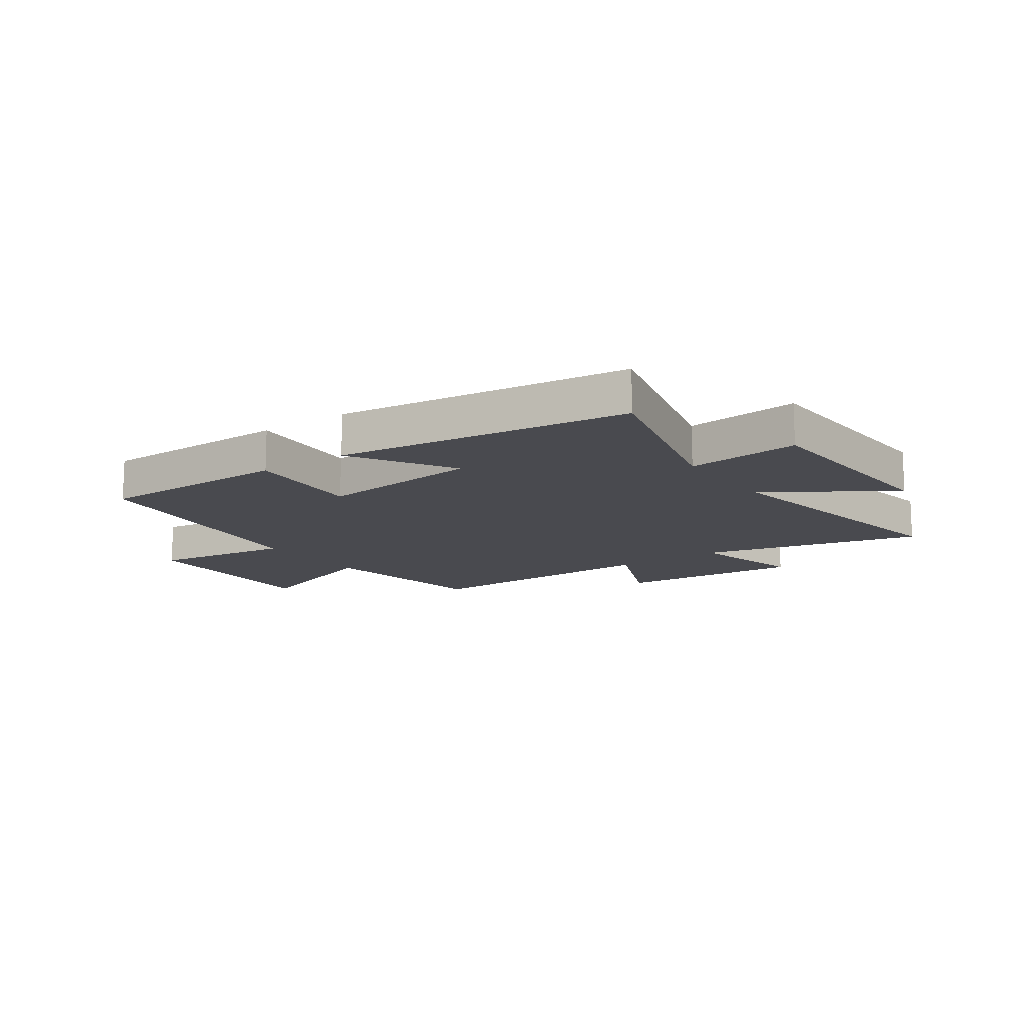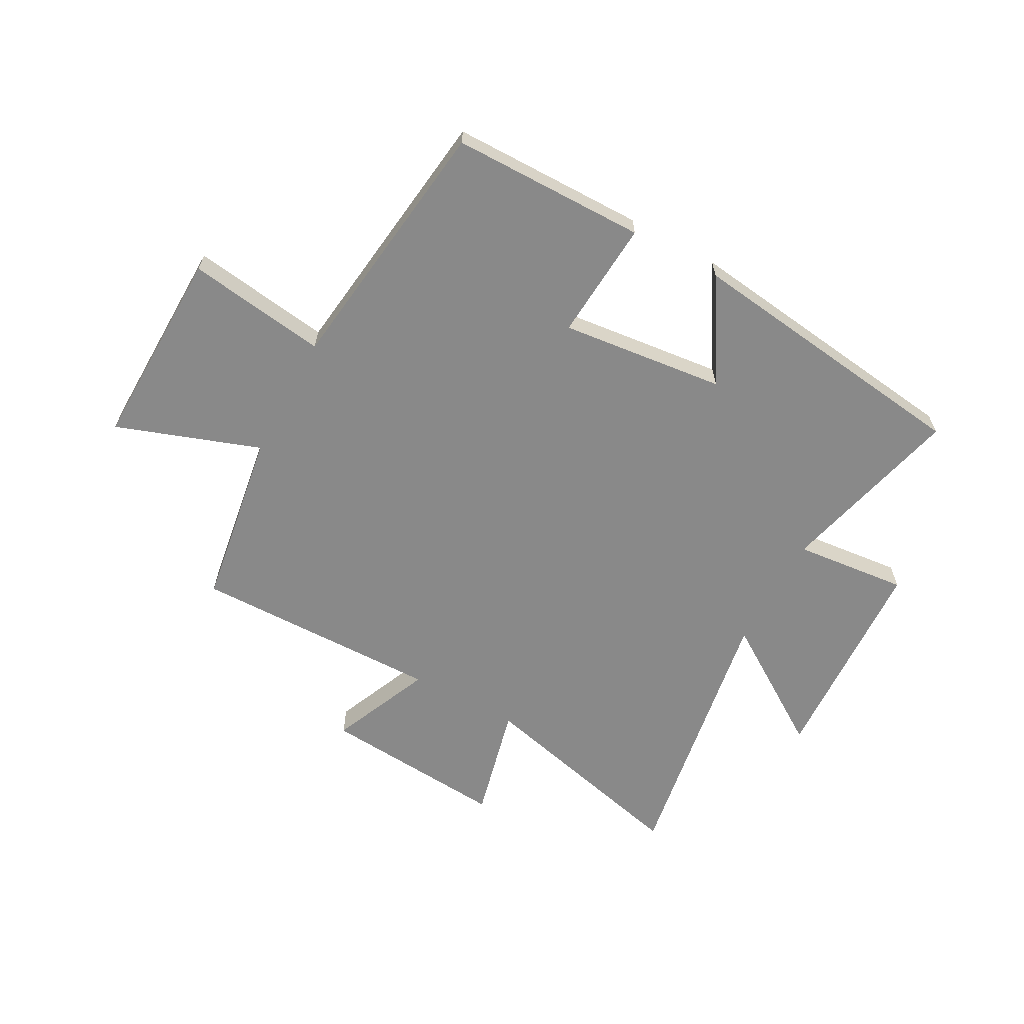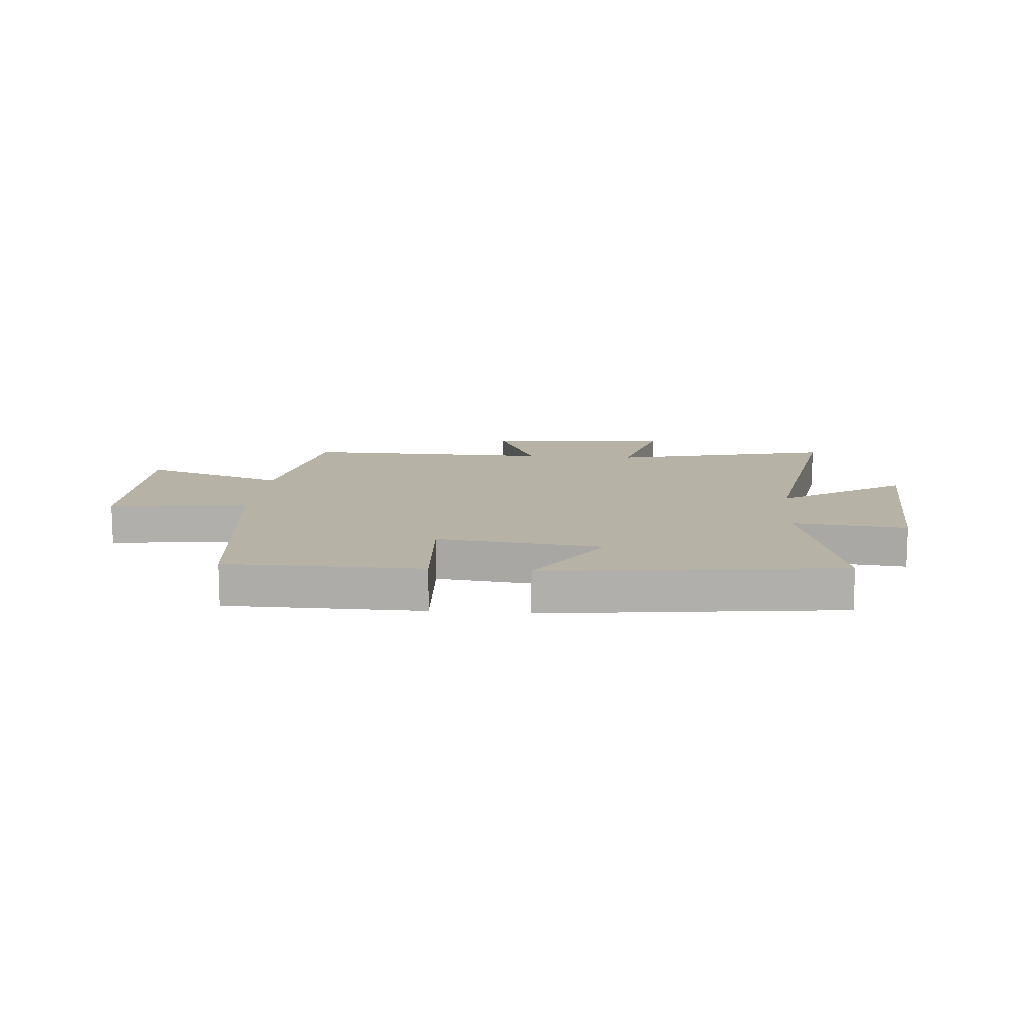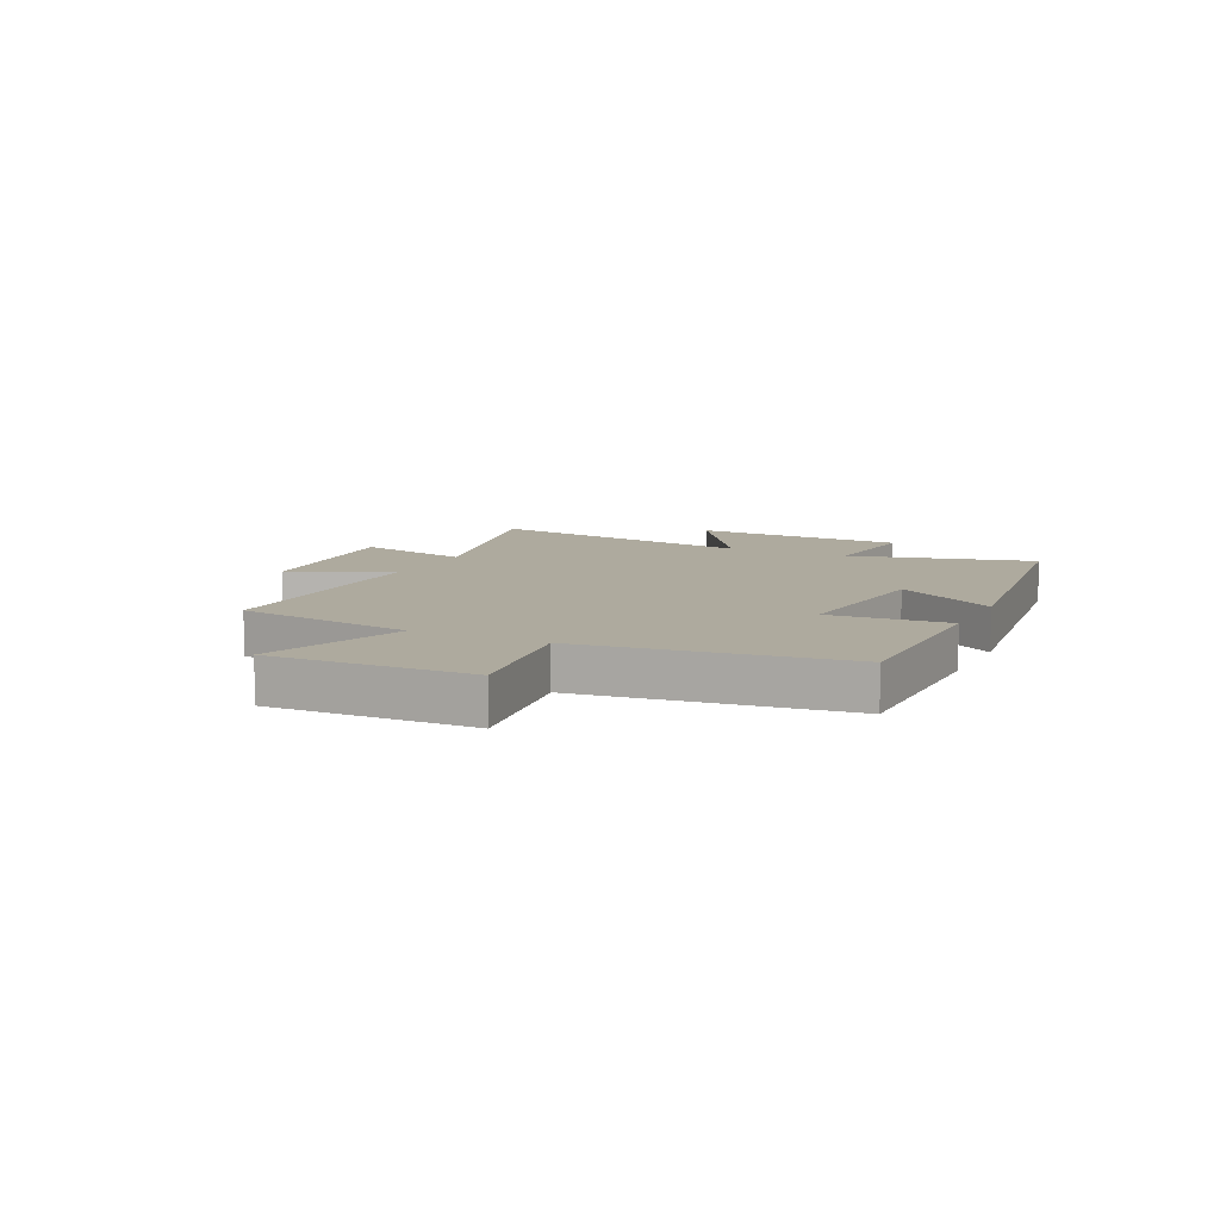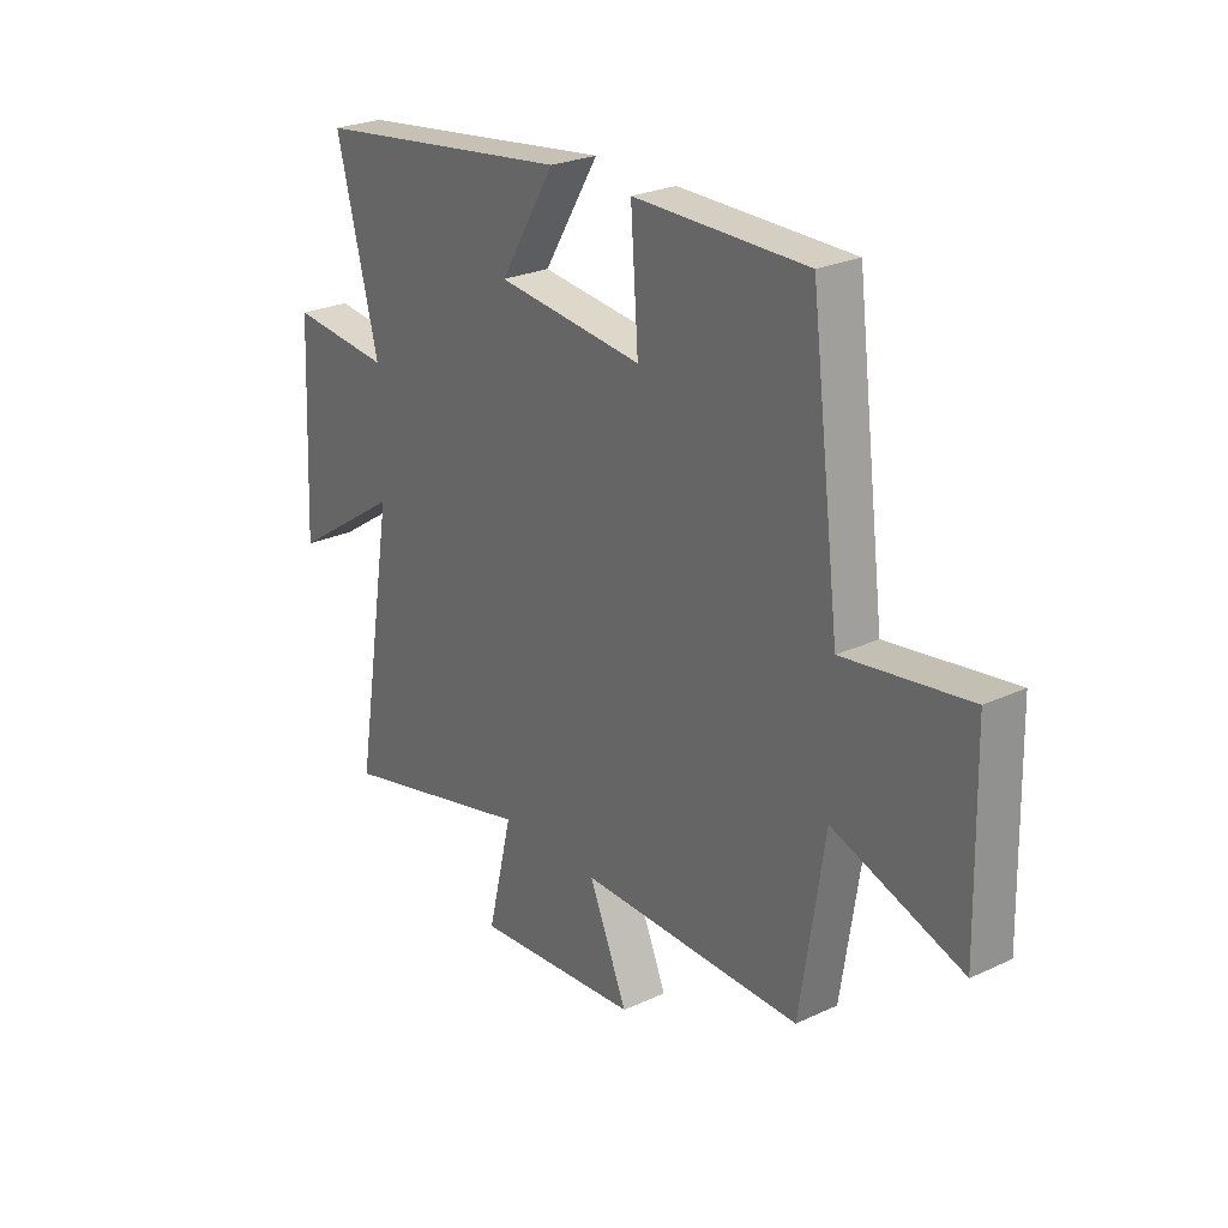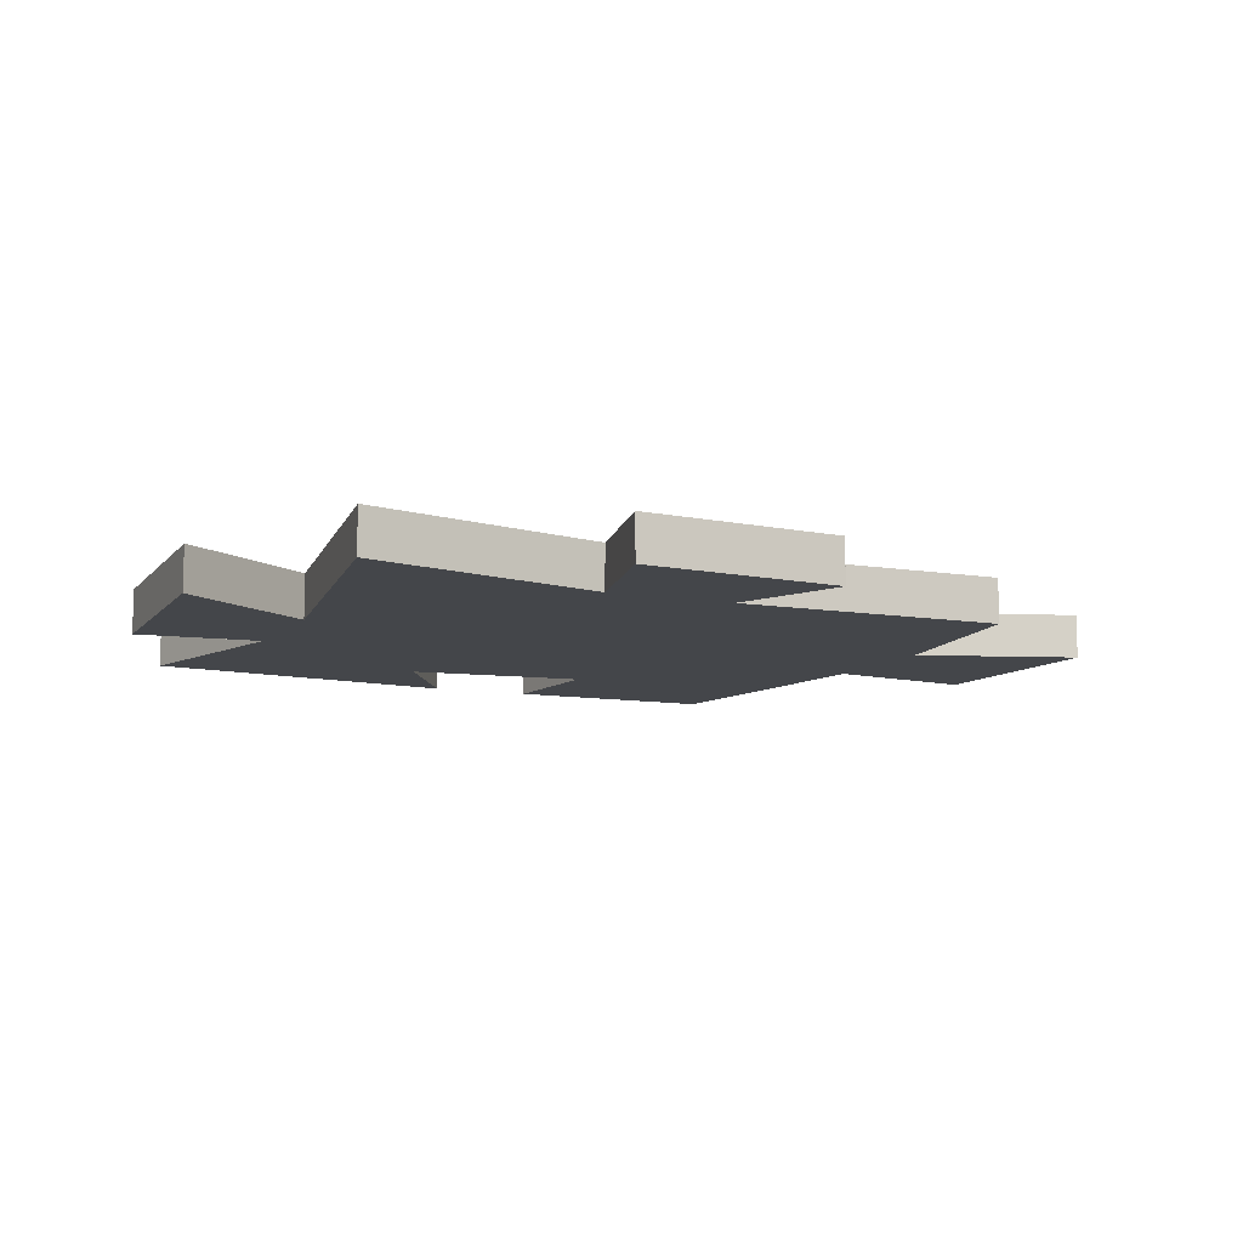
<metadata>
{"format":"obj","ext":"obj","renderer":"f3d","projection":"perspective","resolution":1024,"background":"white","views":[{"elev":-13.5,"azim":35.3,"up":"+Y"},{"elev":-63.2,"azim":-28.5,"up":"+Y"},{"elev":12.2,"azim":5.1,"up":"+Y"},{"elev":9.3,"azim":-64.4,"up":"+Y"},{"elev":25.4,"azim":-126.8,"up":"+Z"},{"elev":-9.6,"azim":155.3,"up":"+Y"}]}
</metadata>
<code>
v -0.452 0.07 -0.506
v -0.5 0.07 -0.192
v -0.754 0.07 -0.281
v -0.746 0.07 0.073
v -0.5 0.07 0.038
v -0.442 0.07 0.498
v -0.099 0.07 0.5
v -0.114 0.07 0.289
v 0.176 0.07 0.321
v 0.067 0.07 0.5
v 0.583 0.07 0.434
v 0.5 0.07 0.109
v 0.7 0.07 0.129
v 0.718 0.07 -0.251
v 0.5 0.07 -0.107
v 0.58 0.07 -0.595
v 0.19 0.07 -0.5
v 0.239 0.07 -0.704
v -0.089 0.07 -0.678
v -0.012 0.07 -0.5
v -0.452 0 -0.506
v -0.5 0 -0.192
v -0.754 0 -0.281
v -0.746 0 0.073
v -0.5 0 0.038
v -0.442 0 0.498
v -0.099 0 0.5
v -0.114 0 0.289
v 0.176 0 0.321
v 0.067 0 0.5
v 0.583 0 0.434
v 0.5 0 0.109
v 0.7 0 0.129
v 0.718 0 -0.251
v 0.5 0 -0.107
v 0.58 0 -0.595
v 0.19 0 -0.5
v 0.239 0 -0.704
v -0.089 0 -0.678
v -0.012 0 -0.5
f 17 18 19 20
f 15 16 17
f 15 17 20
f 12 13 14 15
f 12 15 20 1
f 9 10 11 12
f 8 9 12 1
f 5 6 7 8
f 2 3 4 5
f 1 2 5 8
f 40 39 38 37
f 37 36 35
f 40 37 35
f 35 34 33 32
f 21 40 35 32
f 32 31 30 29
f 21 32 29 28
f 28 27 26 25
f 25 24 23 22
f 28 25 22 21
f 1 21 22 2
f 2 22 23 3
f 3 23 24 4
f 4 24 25 5
f 5 25 26 6
f 6 26 27 7
f 7 27 28 8
f 8 28 29 9
f 9 29 30 10
f 10 30 31 11
f 11 31 32 12
f 12 32 33 13
f 13 33 34 14
f 14 34 35 15
f 15 35 36 16
f 16 36 37 17
f 17 37 38 18
f 18 38 39 19
f 19 39 40 20
f 20 40 21 1

</code>
